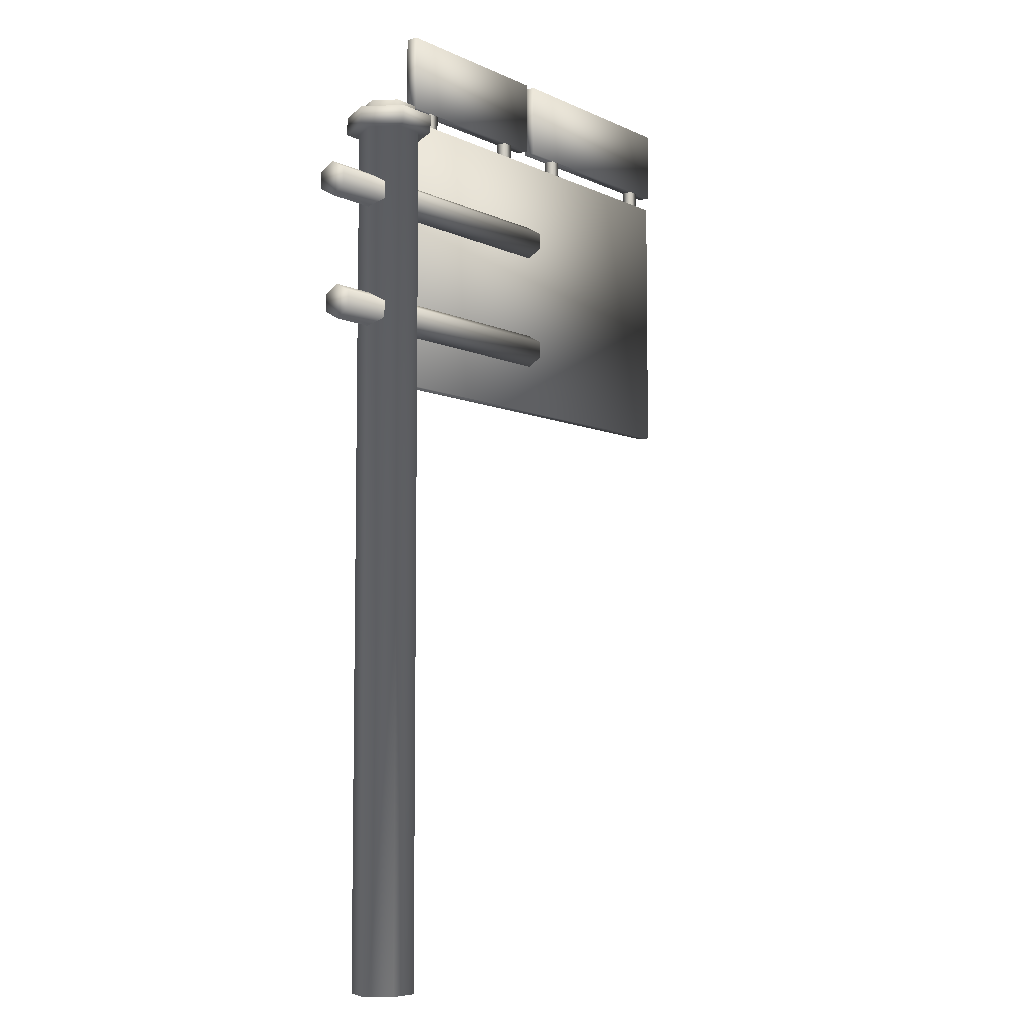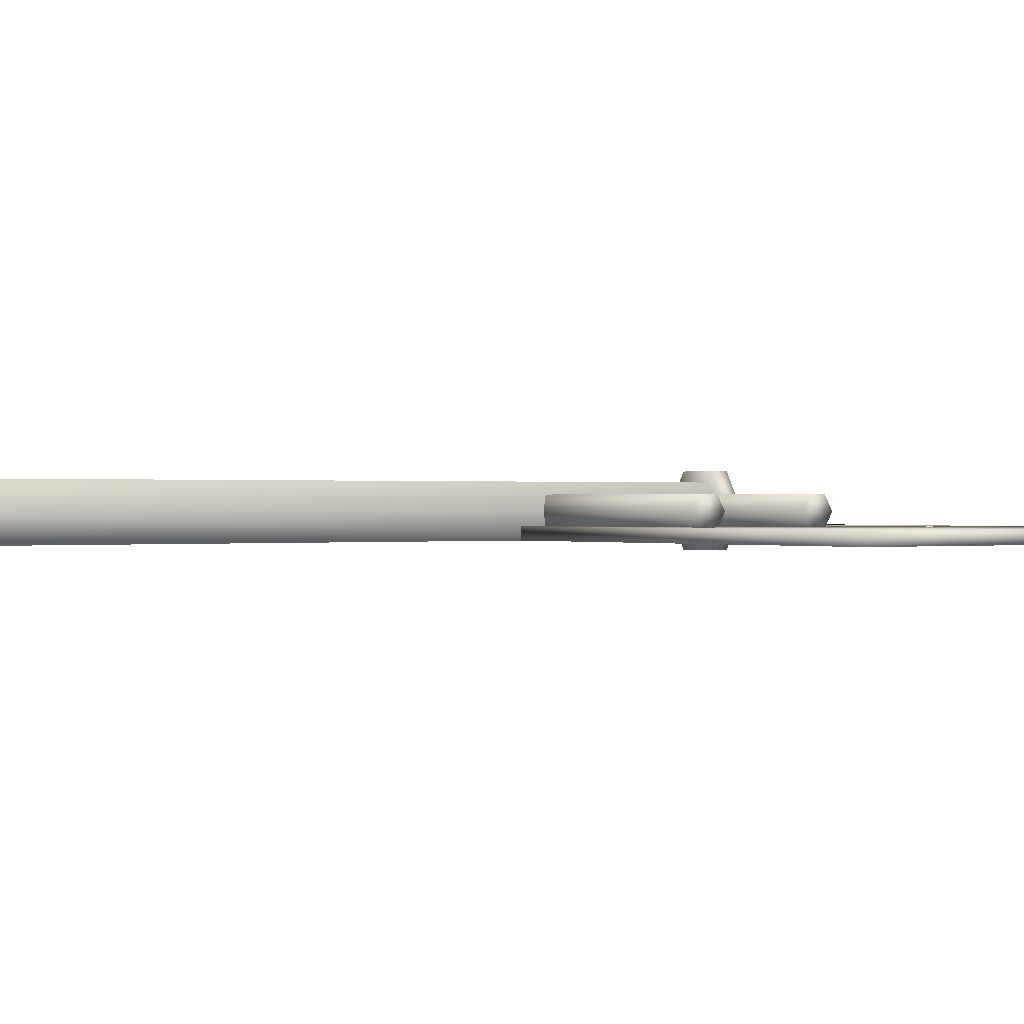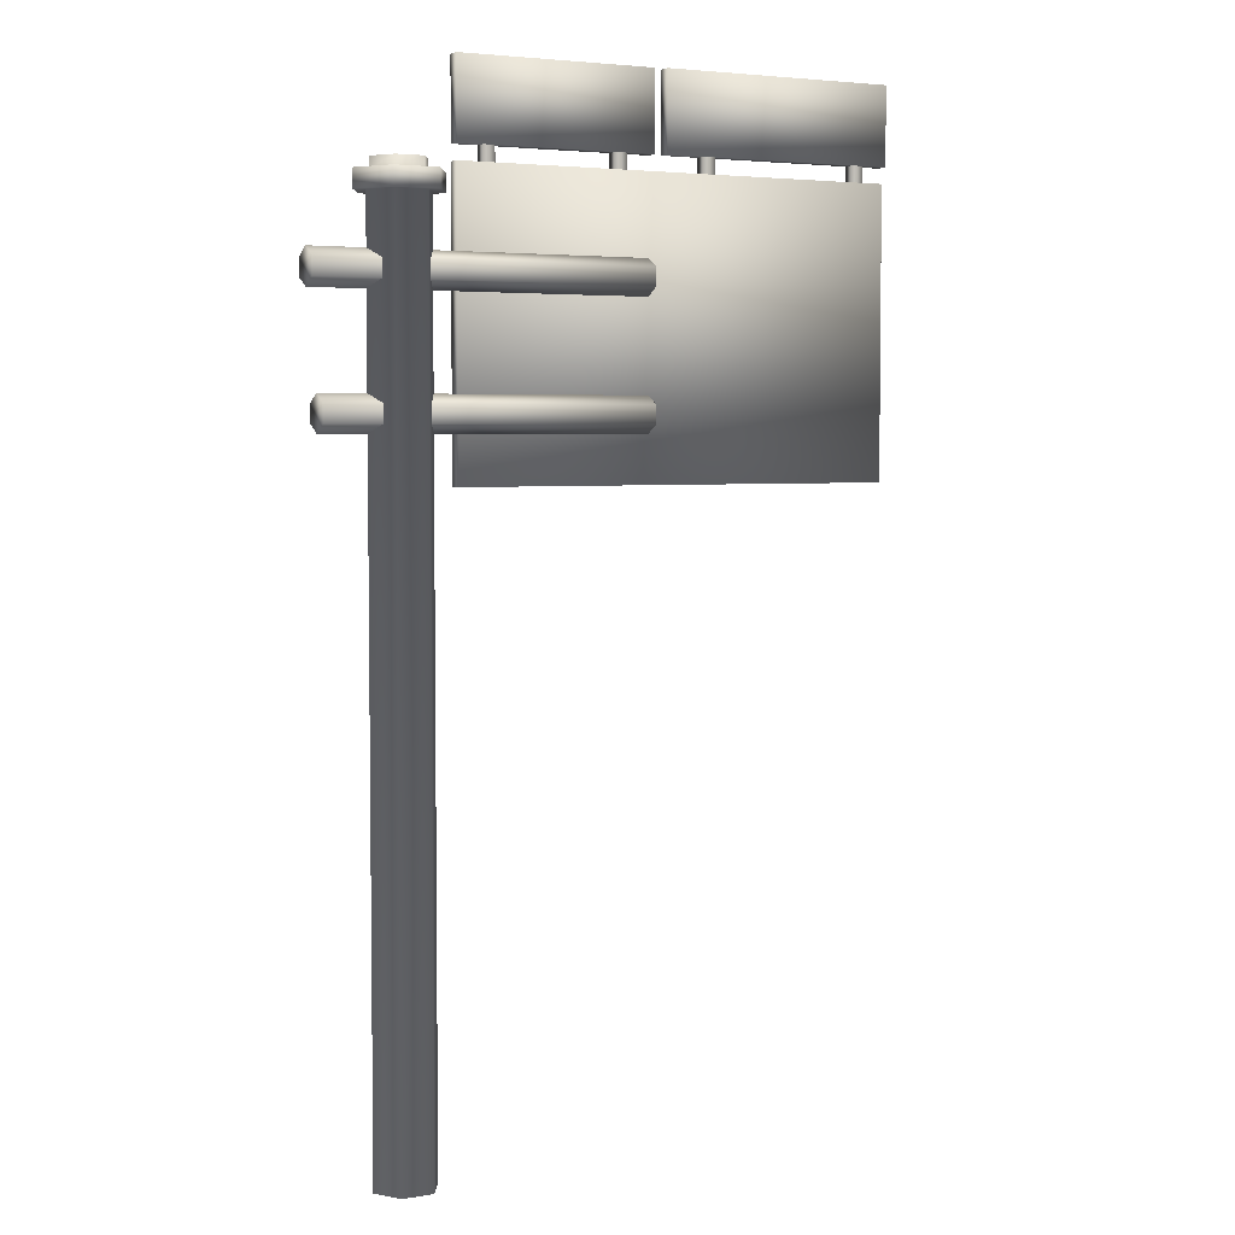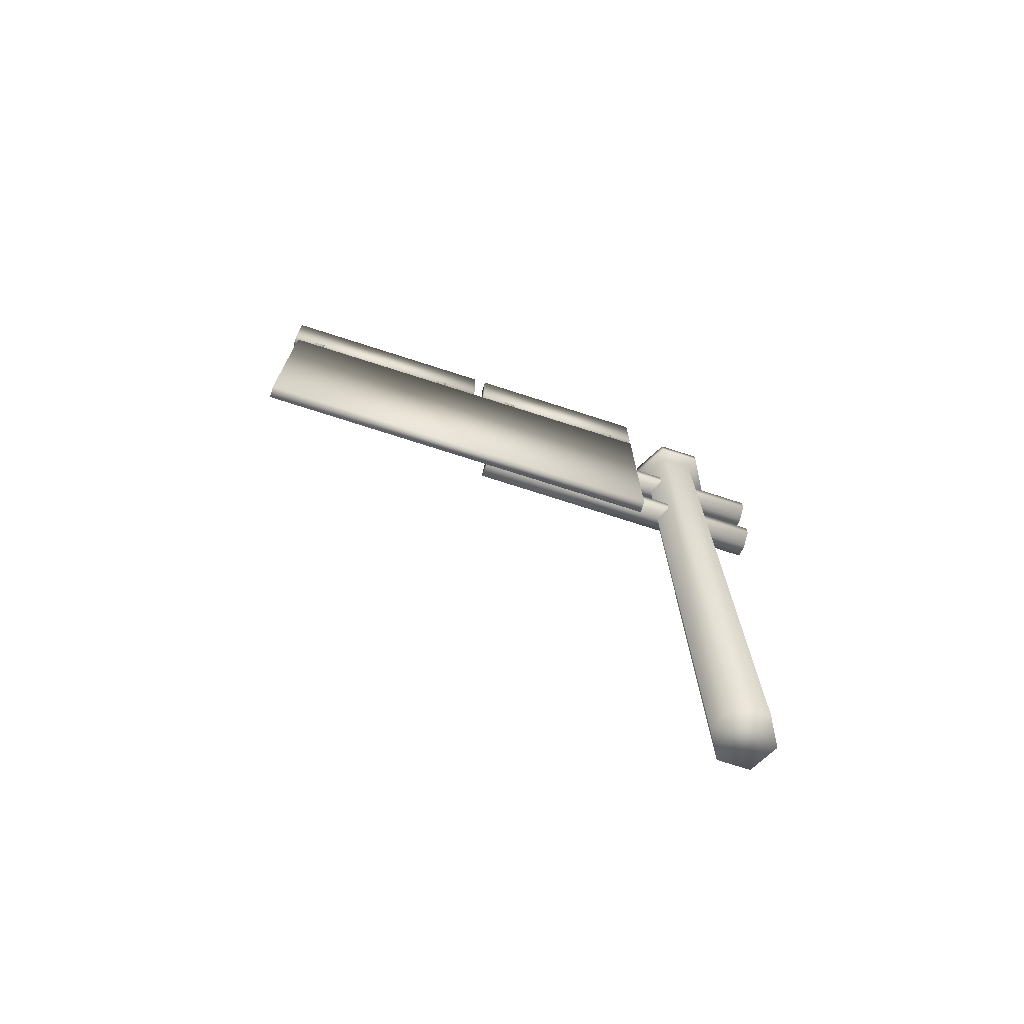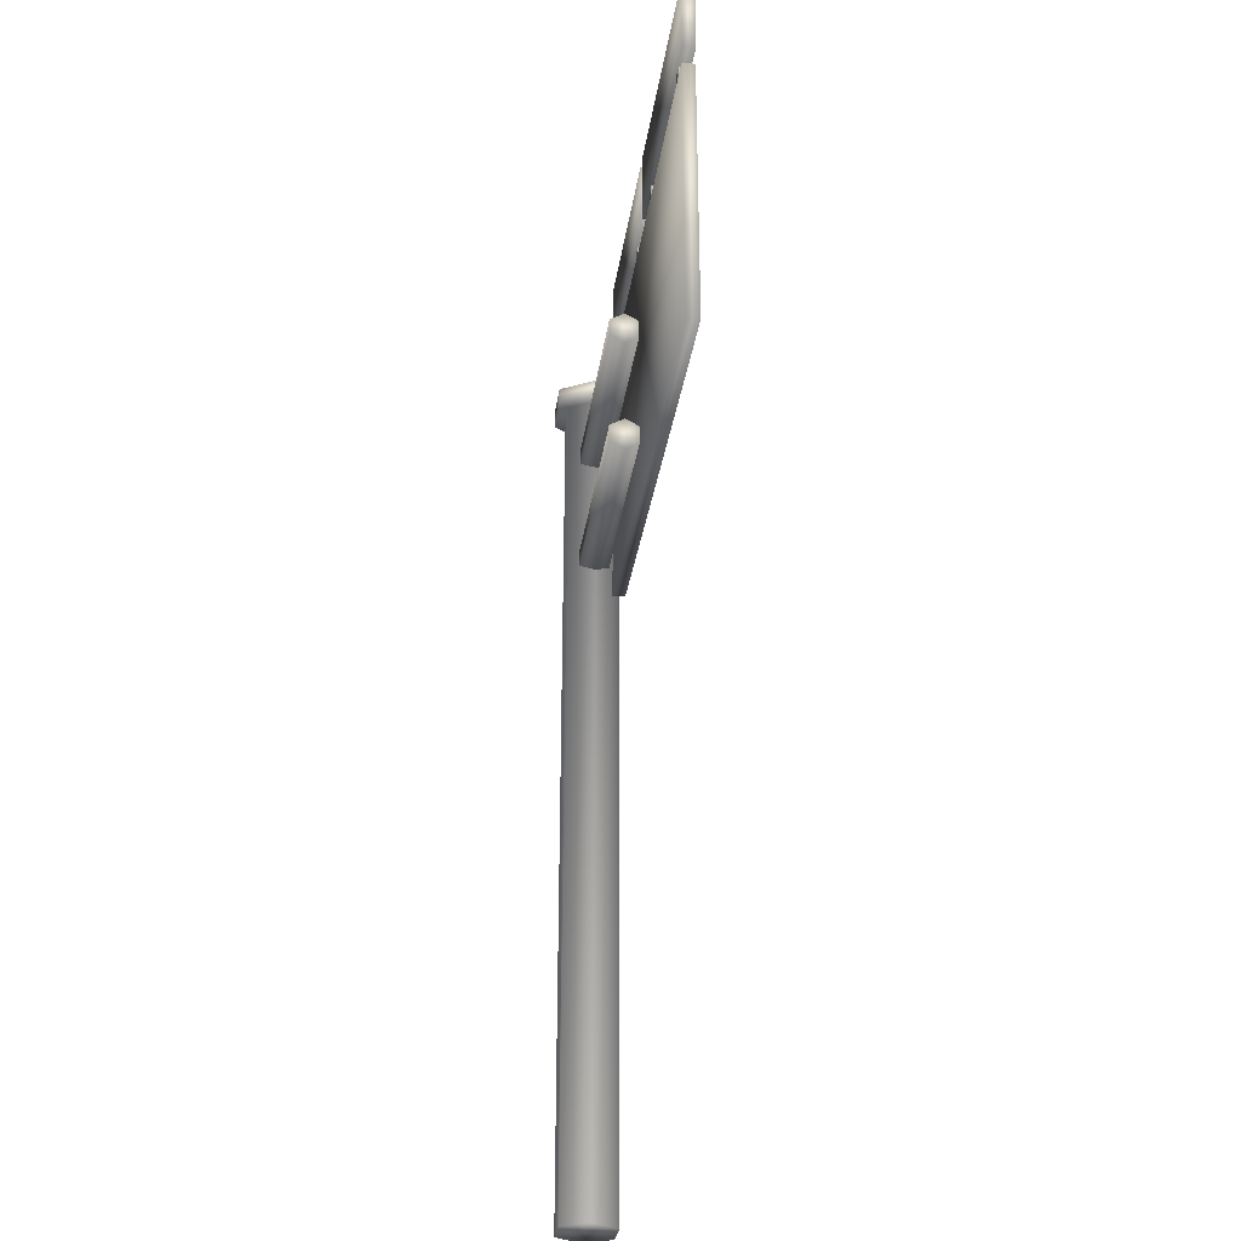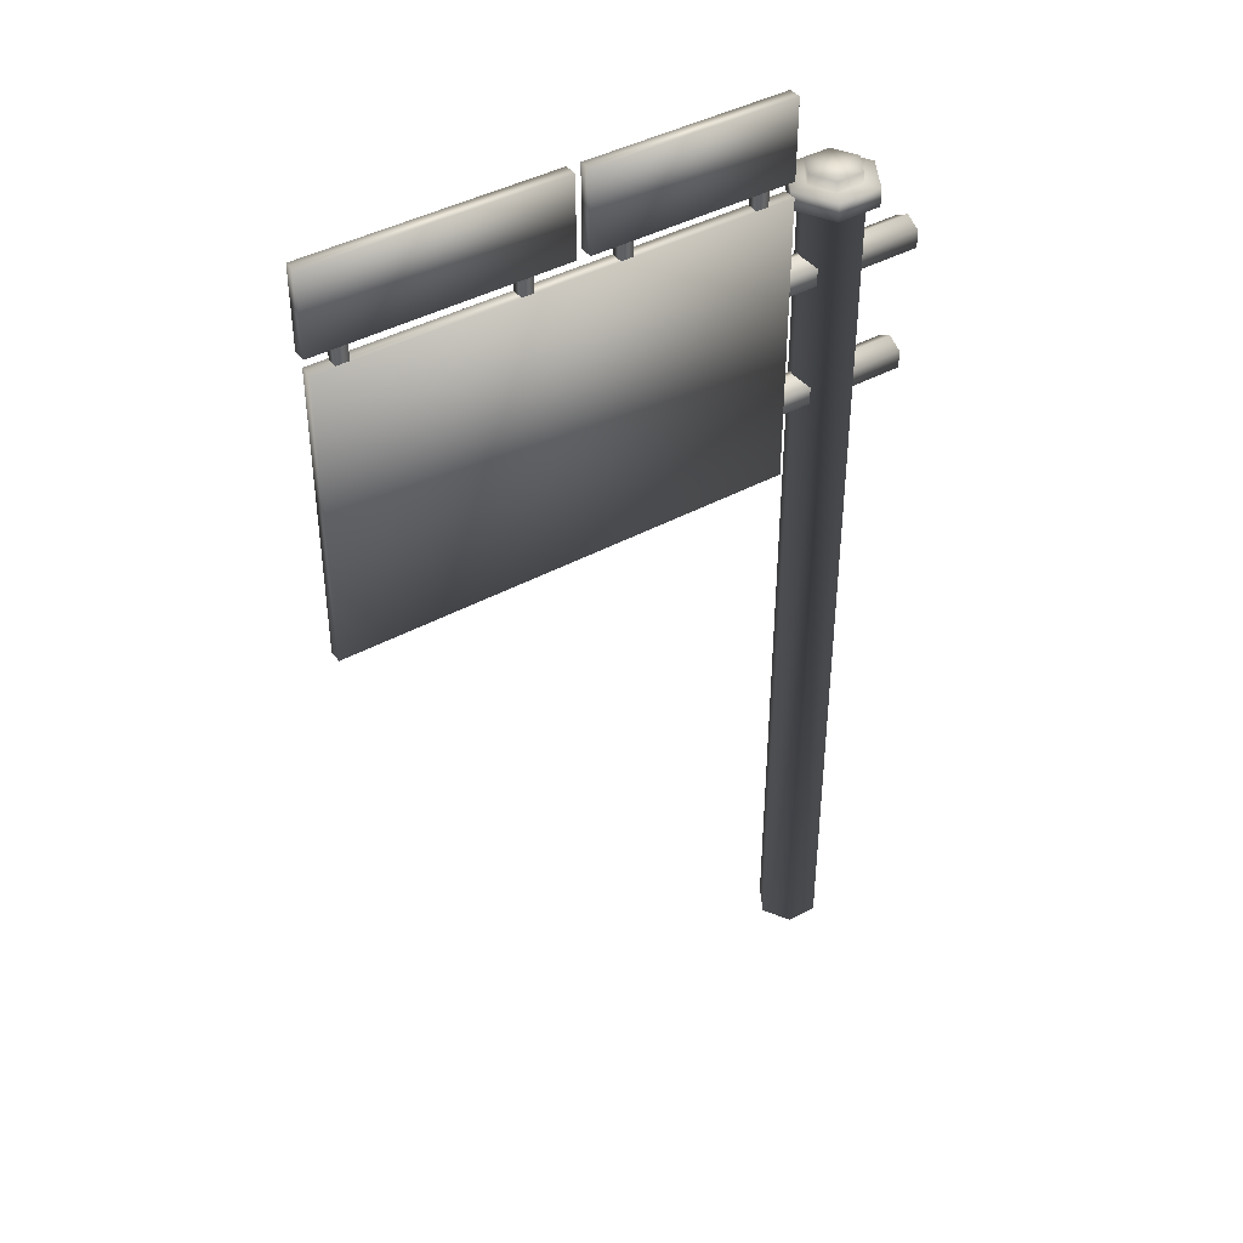
<metadata>
{"format":"obj","ext":"obj","renderer":"f3d","projection":"perspective","resolution":1024,"background":"white","views":[{"elev":-6.8,"azim":-53.0,"up":"+Y"},{"elev":0.2,"azim":54.1,"up":"+Z"},{"elev":4.3,"azim":-28.1,"up":"+Y"},{"elev":-74.4,"azim":162.2,"up":"+Y"},{"elev":-30.9,"azim":82.0,"up":"+Y"},{"elev":41.4,"azim":146.4,"up":"+Y"}]}
</metadata>
<code>
g fcbg_OuterRim_traffic_lights_02
v 3.763 4.601 -0.1005
v 0.4443 4.601 -0.1005
v 0.4443 6.724 -0.1005
v 3.763 6.724 -0.1005
v 3.763 4.601 -0.1943
v 0.4443 6.724 -0.1943
v 0.4443 4.601 -0.1943
v 3.763 6.724 -0.1943
v 0.4443 6.724 -0.1005
v 3.763 6.724 -0.1005
v 3.763 6.724 -0.1005
v 3.763 4.601 -0.1943
v 3.763 4.601 -0.1005
v 3.763 4.601 -0.1005
v 0.4443 4.601 -0.1943
v 0.4443 4.601 -0.1005
v 0.4443 4.601 -0.1005
v 0.4443 4.601 -0.1943
v 0.4443 6.724 -0.1943
v 0.4443 6.724 -0.1005
v 3.795 6.843 -0.1005
v 2.015 6.843 -0.1005
v 2.015 7.421 -0.1005
v 3.795 7.421 -0.1005
v 3.795 6.843 -0.1943
v 2.015 7.421 -0.1943
v 2.015 6.843 -0.1943
v 3.795 7.421 -0.1943
v 2.015 7.421 -0.1005
v 3.795 7.421 -0.1005
v 3.795 7.421 -0.1005
v 3.795 6.843 -0.1943
v 3.795 6.843 -0.1005
v 3.795 6.843 -0.1005
v 2.015 6.843 -0.1943
v 2.015 6.843 -0.1005
v 2.015 6.843 -0.1005
v 2.015 6.843 -0.1943
v 2.015 7.421 -0.1943
v 2.015 7.421 -0.1005
v 1.92 6.839 -0.1005
v 0.4461 6.839 -0.1005
v 0.4461 7.417 -0.1005
v 1.92 7.417 -0.1005
v 1.92 6.839 -0.1943
v 0.4461 7.417 -0.1943
v 0.4461 6.839 -0.1943
v 1.92 7.417 -0.1943
v 0.4461 7.417 -0.1005
v 1.92 7.417 -0.1005
v 1.92 7.417 -0.1005
v 1.92 6.839 -0.1943
v 1.92 6.839 -0.1005
v 1.92 6.839 -0.1005
v 0.4461 6.839 -0.1943
v 0.4461 6.839 -0.1005
v 0.4461 6.839 -0.1005
v 0.4461 6.839 -0.1943
v 0.4461 7.417 -0.1943
v 0.4461 7.417 -0.1005
v -0.2336 0.001163 -3.099e-06
v 0.1131 0.001163 -0.2002
v -0.1181 0.001163 -0.2002
v 0.2286 0.001163 -3.099e-06
v 0.1131 0.001163 0.2002
v -0.1181 0.001163 0.2002
v 0.1131 0.001163 0.2002
v 0.2286 6.498 7.629e-06
v 0.2286 0.001163 -3.099e-06
v 0.1131 6.498 0.2002
v -0.1181 0.001163 0.2002
v -0.1181 6.498 0.2002
v -0.2336 0.001163 -3.099e-06
v -0.2336 6.498 7.629e-06
v -0.1181 0.001163 -0.2002
v -0.1181 6.498 -0.2002
v 0.1131 0.001163 -0.2002
v 0.1131 6.498 -0.2002
v 0.2286 0.001163 -3.099e-06
v 0.2286 6.498 7.629e-06
v -0.6436 6.131 7.629e-06
v -0.6436 5.937 -0.1122
v -0.6436 6.066 -0.1122
v -0.6436 5.872 7.629e-06
v -0.6436 5.937 0.1122
v -0.6436 6.066 0.1122
v -0.6436 5.937 0.1122
v 1.811 5.872 7.629e-06
v -0.6436 5.872 7.629e-06
v 1.811 5.937 0.1122
v -0.6436 6.066 0.1122
v 1.811 6.066 0.1122
v -0.6436 6.131 7.629e-06
v 1.811 6.131 7.629e-06
v -0.6436 6.066 -0.1122
v 1.811 6.066 -0.1122
v -0.6436 5.937 -0.1122
v 1.811 5.937 -0.1122
v -0.6436 5.872 7.629e-06
v 1.811 5.872 7.629e-06
v -0.5785 5.21 7.629e-06
v -0.5785 5.016 -0.1122
v -0.5785 5.145 -0.1122
v -0.5785 4.951 7.629e-06
v -0.5785 5.016 0.1122
v -0.5785 5.145 0.1122
v -0.5785 5.016 0.1122
v 1.813 4.951 7.629e-06
v -0.5785 4.951 7.629e-06
v 1.813 5.016 0.1122
v -0.5785 5.145 0.1122
v 1.813 5.145 0.1122
v -0.5785 5.21 7.629e-06
v 1.813 5.21 7.629e-06
v -0.5785 5.145 -0.1122
v 1.813 5.145 -0.1122
v -0.5785 5.016 -0.1122
v 1.813 5.016 -0.1122
v -0.5785 4.951 7.629e-06
v 1.813 4.951 7.629e-06
v 1.811 6.131 7.629e-06
v 1.811 5.937 0.1122
v 1.811 6.066 0.1122
v 1.811 5.872 7.629e-06
v 1.811 5.937 -0.1122
v 1.811 6.066 -0.1122
v 1.813 5.21 7.629e-06
v 1.813 5.016 0.1122
v 1.813 5.145 0.1122
v 1.813 4.951 7.629e-06
v 1.813 5.016 -0.1122
v 1.813 5.145 -0.1122
v 0.636 6.719 -0.1902
v 0.636 6.848 -0.1087
v 0.636 6.719 -0.1087
v 0.636 6.848 -0.1902
v 0.7247 6.719 -0.1902
v 0.7247 6.848 -0.1902
v 0.7247 6.719 -0.1087
v 0.7247 6.848 -0.1087
v 0.636 6.719 -0.1087
v 0.636 6.848 -0.1087
v 1.616 6.719 -0.1902
v 1.616 6.848 -0.1087
v 1.616 6.719 -0.1087
v 1.616 6.848 -0.1902
v 1.705 6.719 -0.1902
v 1.705 6.848 -0.1902
v 1.705 6.719 -0.1087
v 1.705 6.848 -0.1087
v 1.616 6.719 -0.1087
v 1.616 6.848 -0.1087
v 2.302 6.719 -0.1902
v 2.302 6.848 -0.1087
v 2.302 6.719 -0.1087
v 2.302 6.848 -0.1902
v 2.39 6.719 -0.1902
v 2.39 6.848 -0.1902
v 2.39 6.719 -0.1087
v 2.39 6.848 -0.1087
v 2.302 6.719 -0.1087
v 2.302 6.848 -0.1087
v 3.513 6.719 -0.1902
v 3.513 6.848 -0.1087
v 3.513 6.719 -0.1087
v 3.513 6.848 -0.1902
v 3.601 6.719 -0.1902
v 3.601 6.848 -0.1902
v 3.601 6.719 -0.1087
v 3.601 6.848 -0.1087
v 3.513 6.719 -0.1087
v 3.513 6.848 -0.1087
v 0.0989 6.71 -0.1756
v -0.002511 6.71 7.629e-06
v -0.1039 6.71 -0.1756
v 0.2003 6.71 7.629e-06
v -0.2053 6.71 7.629e-06
v 0.0989 6.71 0.1756
v -0.1039 6.71 0.1756
v 0.1131 6.498 -0.2002
v -0.165 6.498 -0.2815
v -0.1181 6.498 -0.2002
v 0.16 6.498 -0.2815
v 0.2286 6.498 7.629e-06
v -0.3275 6.498 7.629e-06
v -0.2336 6.498 7.629e-06
v 0.3225 6.498 7.629e-06
v 0.1131 6.498 0.2002
v -0.165 6.498 0.2815
v -0.1181 6.498 0.2002
v 0.16 6.498 0.2815
v -0.165 6.631 -0.2815
v -0.3275 6.631 7.629e-06
v 0.16 6.631 -0.2815
v -0.165 6.631 0.2815
v 0.16 6.631 0.2815
v 0.3225 6.631 7.629e-06
v -0.1039 6.63 -0.1756
v -0.2053 6.63 7.629e-06
v -0.1039 6.63 0.1756
v 0.0989 6.63 0.1756
v 0.2003 6.63 7.629e-06
v 0.0989 6.63 -0.1756
v -0.1039 6.71 0.1756
v -0.2053 6.71 7.629e-06
v 0.0989 6.71 0.1756
v -0.1039 6.71 -0.1756
v 0.2003 6.71 7.629e-06
v 0.0989 6.71 -0.1756
g fcbg_OuterRim_traffic_lights_02_0
f 3 2 1
f 4 3 1
f 7 6 5
f 6 8 5
f 8 6 9
f 10 8 9
f 12 8 11
f 13 12 11
f 15 12 14
f 16 15 14
f 19 18 17
f 20 19 17
f 23 22 21
f 24 23 21
f 27 26 25
f 26 28 25
f 28 26 29
f 30 28 29
f 32 28 31
f 33 32 31
f 35 32 34
f 36 35 34
f 39 38 37
f 40 39 37
f 43 42 41
f 44 43 41
f 47 46 45
f 46 48 45
f 48 46 49
f 50 48 49
f 52 48 51
f 53 52 51
f 55 52 54
f 56 55 54
f 59 58 57
f 60 59 57
f 63 62 61
f 62 64 61
f 64 65 61
f 65 66 61
f 69 68 67
f 68 70 67
f 67 70 71
f 70 72 71
f 71 72 73
f 72 74 73
f 73 74 75
f 74 76 75
f 75 76 77
f 76 78 77
f 77 78 79
f 78 80 79
f 83 82 81
f 82 84 81
f 84 85 81
f 85 86 81
f 89 88 87
f 88 90 87
f 87 90 91
f 90 92 91
f 91 92 93
f 92 94 93
f 93 94 95
f 94 96 95
f 95 96 97
f 96 98 97
f 97 98 99
f 98 100 99
f 103 102 101
f 102 104 101
f 104 105 101
f 105 106 101
f 109 108 107
f 108 110 107
f 107 110 111
f 110 112 111
f 111 112 113
f 112 114 113
f 113 114 115
f 114 116 115
f 115 116 117
f 116 118 117
f 117 118 119
f 118 120 119
f 123 122 121
f 122 124 121
f 124 125 121
f 125 126 121
f 129 128 127
f 128 130 127
f 130 131 127
f 131 132 127
f 135 134 133
f 134 136 133
f 133 136 137
f 136 138 137
f 137 138 139
f 138 140 139
f 139 140 141
f 140 142 141
f 145 144 143
f 144 146 143
f 143 146 147
f 146 148 147
f 147 148 149
f 148 150 149
f 149 150 151
f 150 152 151
f 155 154 153
f 154 156 153
f 153 156 157
f 156 158 157
f 157 158 159
f 158 160 159
f 159 160 161
f 160 162 161
f 165 164 163
f 164 166 163
f 163 166 167
f 166 168 167
f 167 168 169
f 168 170 169
f 169 170 171
f 170 172 171
f 175 174 173
f 173 174 176
f 177 174 175
f 176 174 178
f 179 174 177
f 178 174 179
f 182 181 180
f 181 183 180
f 180 183 184
f 185 181 182
f 186 185 182
f 183 187 184
f 184 187 188
f 189 185 186
f 190 189 186
f 188 191 190
f 187 191 188
f 191 189 190
f 181 192 183
f 185 193 181
f 193 192 181
f 183 194 187
f 192 194 183
f 189 195 185
f 195 193 185
f 191 196 189
f 196 195 189
f 187 197 191
f 194 197 187
f 197 196 191
f 192 198 194
f 193 199 192
f 199 198 192
f 195 200 193
f 200 199 193
f 196 201 195
f 201 200 195
f 197 202 196
f 202 201 196
f 194 203 197
f 198 203 194
f 203 202 197
f 200 204 199
f 204 205 199
f 199 205 198
f 206 204 200
f 201 206 200
f 205 207 198
f 198 207 203
f 208 206 201
f 202 208 201
f 207 209 203
f 209 208 202
f 203 209 202

</code>
